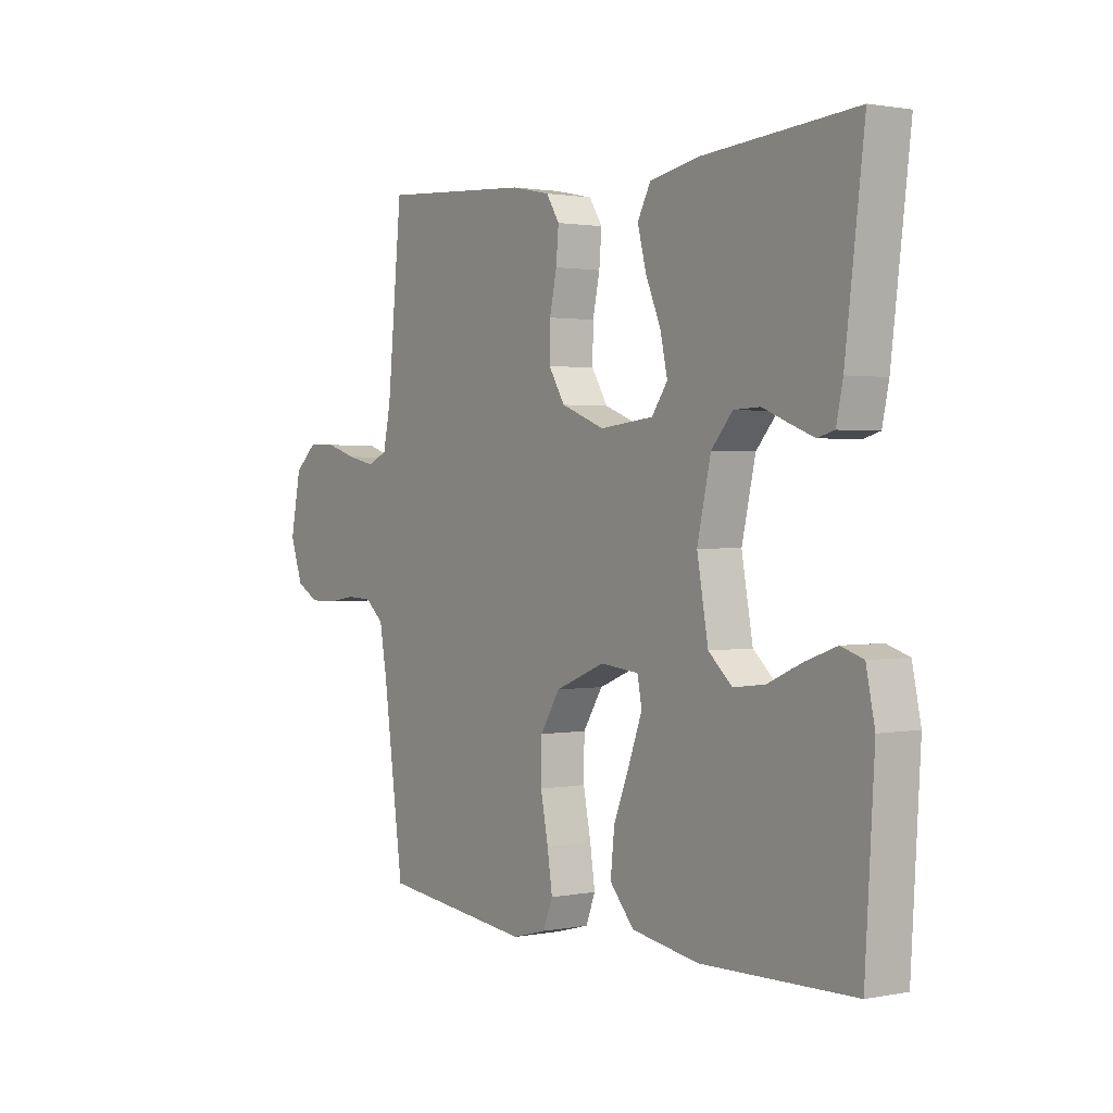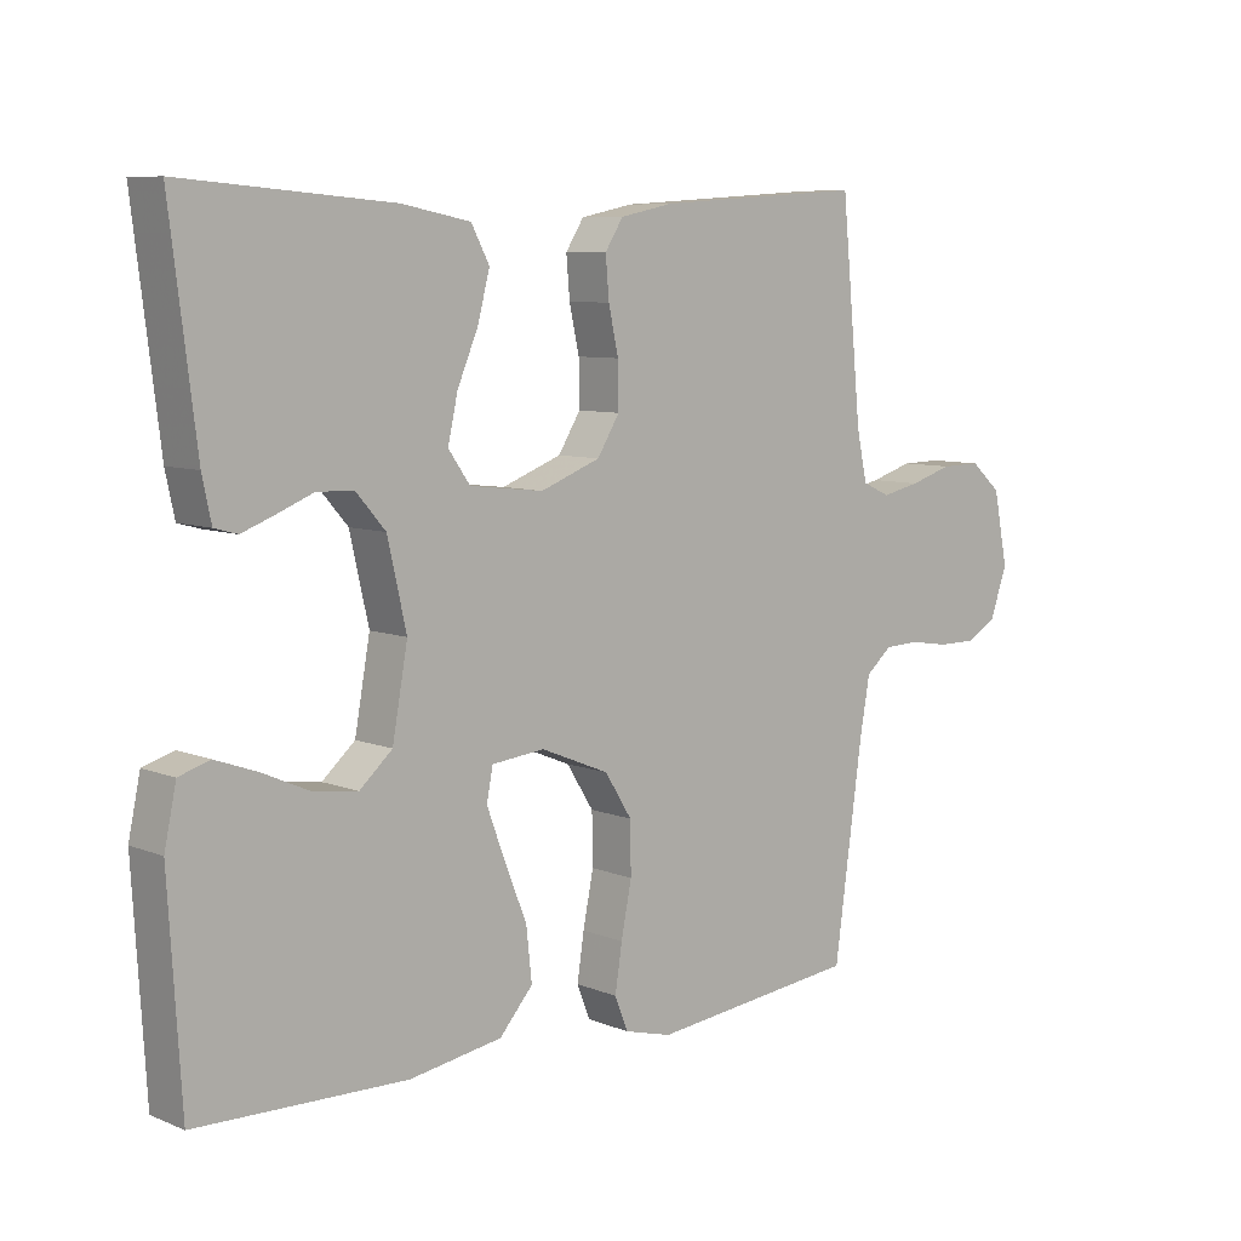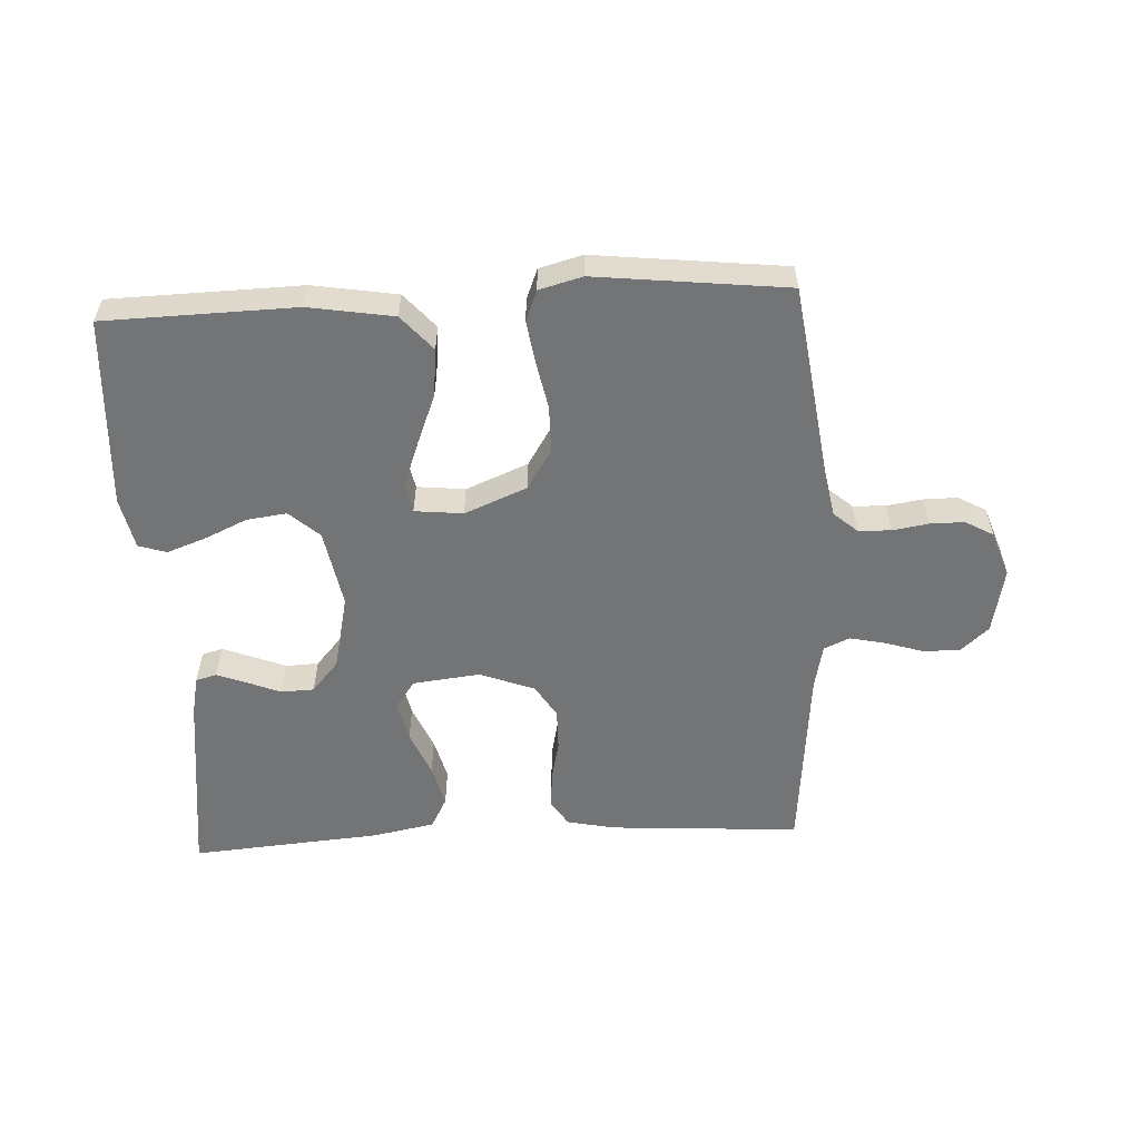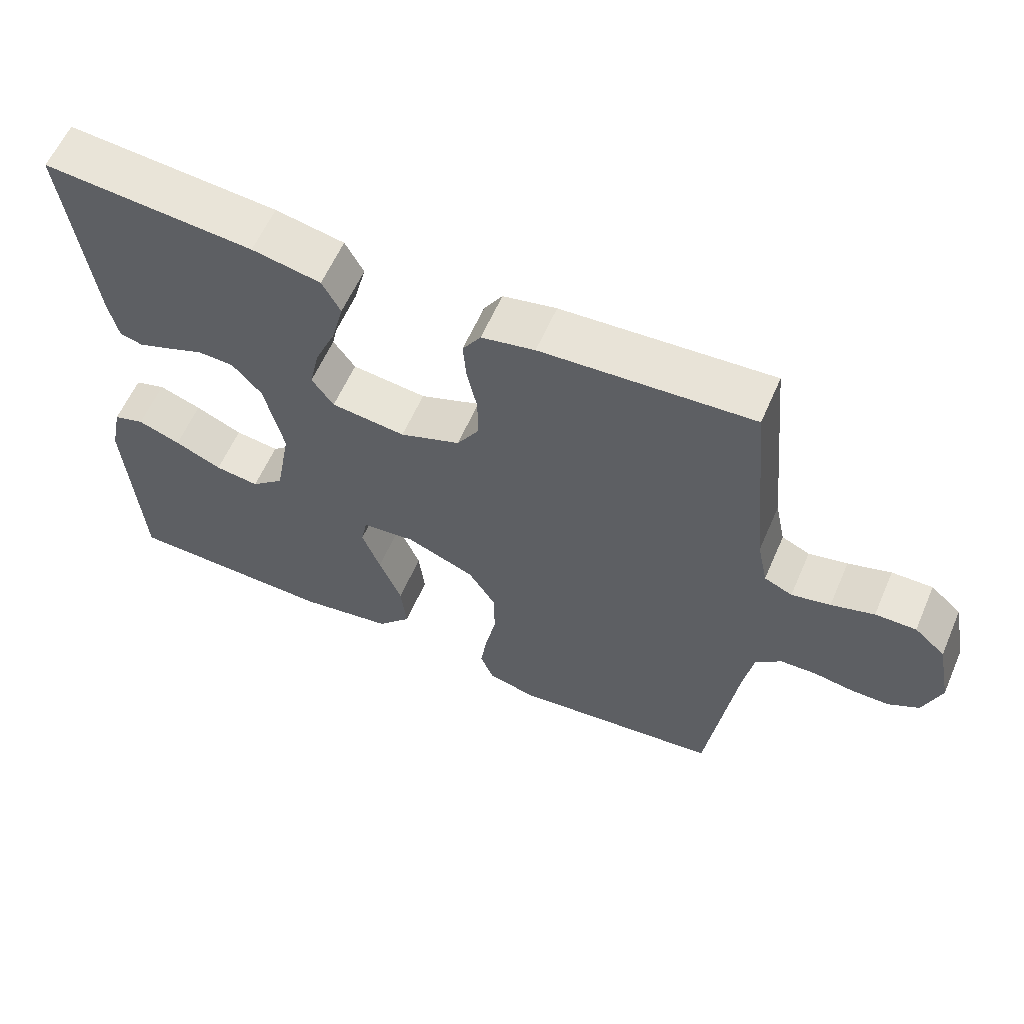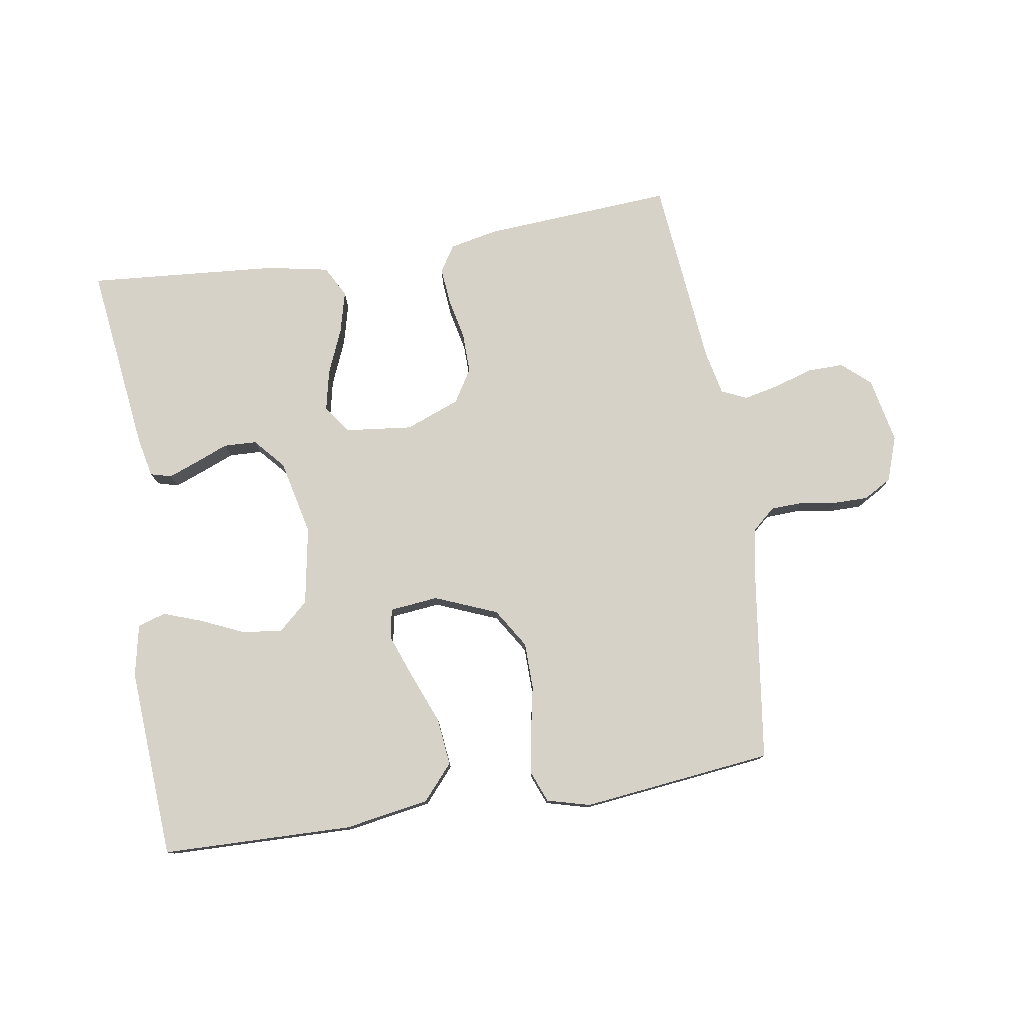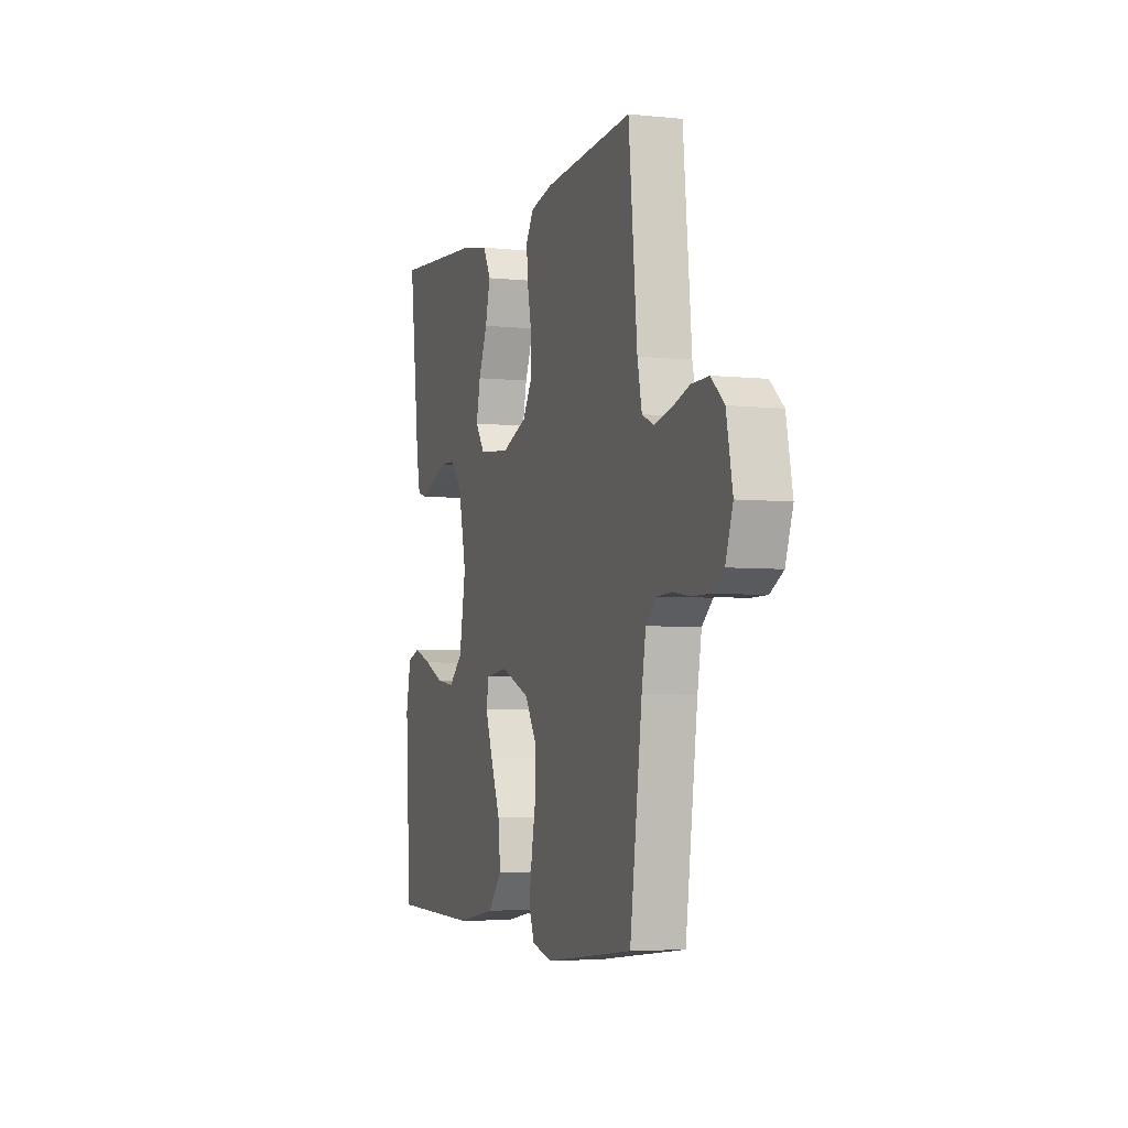
<metadata>
{"format":"obj","ext":"obj","renderer":"f3d","projection":"perspective","resolution":1024,"background":"white","views":[{"elev":1.4,"azim":55.1,"up":"+Z"},{"elev":7.8,"azim":138.1,"up":"+Z"},{"elev":-56.2,"azim":-177.0,"up":"+Y"},{"elev":60.1,"azim":-156.5,"up":"+Z"},{"elev":78.0,"azim":170.9,"up":"+Y"},{"elev":-4.6,"azim":-108.6,"up":"+Z"}]}
</metadata>
<code>
v -0.5 0.07 0.5
v -0.2 0.07 0.48
v -0.124 0.07 0.464
v -0.098 0.07 0.423
v -0.103 0.07 0.365
v -0.117 0.07 0.3
v -0.118 0.07 0.236
v -0.086 0.07 0.184
v 0 0.07 0.151
v 0.106 0.07 0.163
v 0.137 0.07 0.207
v 0.123 0.07 0.271
v 0.093 0.07 0.342
v 0.076 0.07 0.408
v 0.102 0.07 0.457
v 0.2 0.07 0.476
v 0.5 0.07 0.5
v 0.463 0.07 0.2
v 0.45 0.07 0.139
v 0.417 0.07 0.13
v 0.37 0.07 0.148
v 0.318 0.07 0.169
v 0.266 0.07 0.167
v 0.224 0.07 0.119
v 0.197 0.07 0
v 0.219 0.07 -0.123
v 0.266 0.07 -0.165
v 0.329 0.07 -0.157
v 0.396 0.07 -0.127
v 0.457 0.07 -0.105
v 0.501 0.07 -0.119
v 0.518 0.07 -0.2
v 0.5 0.07 -0.5
v 0.2 0.07 -0.507
v 0.067 0.07 -0.485
v 0.019 0.07 -0.43
v 0.027 0.07 -0.355
v 0.059 0.07 -0.275
v 0.085 0.07 -0.205
v 0.076 0.07 -0.159
v 0 0.07 -0.151
v -0.098 0.07 -0.191
v -0.137 0.07 -0.253
v -0.138 0.07 -0.326
v -0.123 0.07 -0.402
v -0.113 0.07 -0.468
v -0.132 0.07 -0.516
v -0.2 0.07 -0.534
v -0.5 0.07 -0.5
v -0.541 0.07 -0.2
v -0.555 0.07 -0.121
v -0.592 0.07 -0.089
v -0.643 0.07 -0.087
v -0.7 0.07 -0.096
v -0.754 0.07 -0.096
v -0.798 0.07 -0.071
v -0.823 0.07 0
v -0.802 0.07 0.104
v -0.758 0.07 0.143
v -0.7 0.07 0.142
v -0.639 0.07 0.123
v -0.584 0.07 0.111
v -0.544 0.07 0.129
v -0.529 0.07 0.2
v -0.5 0 0.5
v -0.2 0 0.48
v -0.124 0 0.464
v -0.098 0 0.423
v -0.103 0 0.365
v -0.117 0 0.3
v -0.118 0 0.236
v -0.086 0 0.184
v 0 0 0.151
v 0.106 0 0.163
v 0.137 0 0.207
v 0.123 0 0.271
v 0.093 0 0.342
v 0.076 0 0.408
v 0.102 0 0.457
v 0.2 0 0.476
v 0.5 0 0.5
v 0.463 0 0.2
v 0.45 0 0.139
v 0.417 0 0.13
v 0.37 0 0.148
v 0.318 0 0.169
v 0.266 0 0.167
v 0.224 0 0.119
v 0.197 0 0
v 0.219 0 -0.123
v 0.266 0 -0.165
v 0.329 0 -0.157
v 0.396 0 -0.127
v 0.457 0 -0.105
v 0.501 0 -0.119
v 0.518 0 -0.2
v 0.5 0 -0.5
v 0.2 0 -0.507
v 0.067 0 -0.485
v 0.019 0 -0.43
v 0.027 0 -0.355
v 0.059 0 -0.275
v 0.085 0 -0.205
v 0.076 0 -0.159
v 0 0 -0.151
v -0.098 0 -0.191
v -0.137 0 -0.253
v -0.138 0 -0.326
v -0.123 0 -0.402
v -0.113 0 -0.468
v -0.132 0 -0.516
v -0.2 0 -0.534
v -0.5 0 -0.5
v -0.541 0 -0.2
v -0.555 0 -0.121
v -0.592 0 -0.089
v -0.643 0 -0.087
v -0.7 0 -0.096
v -0.754 0 -0.096
v -0.798 0 -0.071
v -0.823 0 0
v -0.802 0 0.104
v -0.758 0 0.143
v -0.7 0 0.142
v -0.639 0 0.123
v -0.584 0 0.111
v -0.544 0 0.129
v -0.529 0 0.2
f 58 59 60 61
f 58 61 62
f 57 58 62
f 56 57 62 63
f 53 54 55 56
f 52 53 56 63
f 47 48 49 50
f 47 50 51
f 44 45 46 47
f 44 47 51
f 43 44 51 52
f 35 36 37 38
f 35 38 39
f 34 35 39
f 33 34 39 40
f 28 29 30 31
f 28 31 32 33
f 19 20 21 22
f 17 18 19 22
f 17 22 23
f 16 17 23 24
f 12 13 14 15
f 11 12 15 16
f 3 4 5 6
f 3 6 7
f 64 1 2 3
f 63 64 3 7
f 42 43 52 63
f 41 42 63 7
f 27 28 33
f 26 27 33 40
f 25 26 40 41
f 11 16 24 25
f 10 11 25 41
f 41 7 8
f 41 8 9
f 9 10 41
f 125 124 123 122
f 126 125 122
f 126 122 121
f 127 126 121 120
f 120 119 118 117
f 127 120 117 116
f 114 113 112 111
f 115 114 111
f 111 110 109 108
f 115 111 108
f 116 115 108 107
f 102 101 100 99
f 103 102 99
f 103 99 98
f 104 103 98 97
f 95 94 93 92
f 97 96 95 92
f 86 85 84 83
f 86 83 82 81
f 87 86 81
f 88 87 81 80
f 79 78 77 76
f 80 79 76 75
f 70 69 68 67
f 71 70 67
f 67 66 65 128
f 71 67 128 127
f 127 116 107 106
f 71 127 106 105
f 97 92 91
f 104 97 91 90
f 105 104 90 89
f 89 88 80 75
f 105 89 75 74
f 72 71 105
f 73 72 105
f 105 74 73
f 1 65 66 2
f 2 66 67 3
f 3 67 68 4
f 4 68 69 5
f 5 69 70 6
f 6 70 71 7
f 7 71 72 8
f 8 72 73 9
f 9 73 74 10
f 10 74 75 11
f 11 75 76 12
f 12 76 77 13
f 13 77 78 14
f 14 78 79 15
f 15 79 80 16
f 16 80 81 17
f 17 81 82 18
f 18 82 83 19
f 19 83 84 20
f 20 84 85 21
f 21 85 86 22
f 22 86 87 23
f 23 87 88 24
f 24 88 89 25
f 25 89 90 26
f 26 90 91 27
f 27 91 92 28
f 28 92 93 29
f 29 93 94 30
f 30 94 95 31
f 31 95 96 32
f 32 96 97 33
f 33 97 98 34
f 34 98 99 35
f 35 99 100 36
f 36 100 101 37
f 37 101 102 38
f 38 102 103 39
f 39 103 104 40
f 40 104 105 41
f 41 105 106 42
f 42 106 107 43
f 43 107 108 44
f 44 108 109 45
f 45 109 110 46
f 46 110 111 47
f 47 111 112 48
f 48 112 113 49
f 49 113 114 50
f 50 114 115 51
f 51 115 116 52
f 52 116 117 53
f 53 117 118 54
f 54 118 119 55
f 55 119 120 56
f 56 120 121 57
f 57 121 122 58
f 58 122 123 59
f 59 123 124 60
f 60 124 125 61
f 61 125 126 62
f 62 126 127 63
f 63 127 128 64
f 64 128 65 1

</code>
